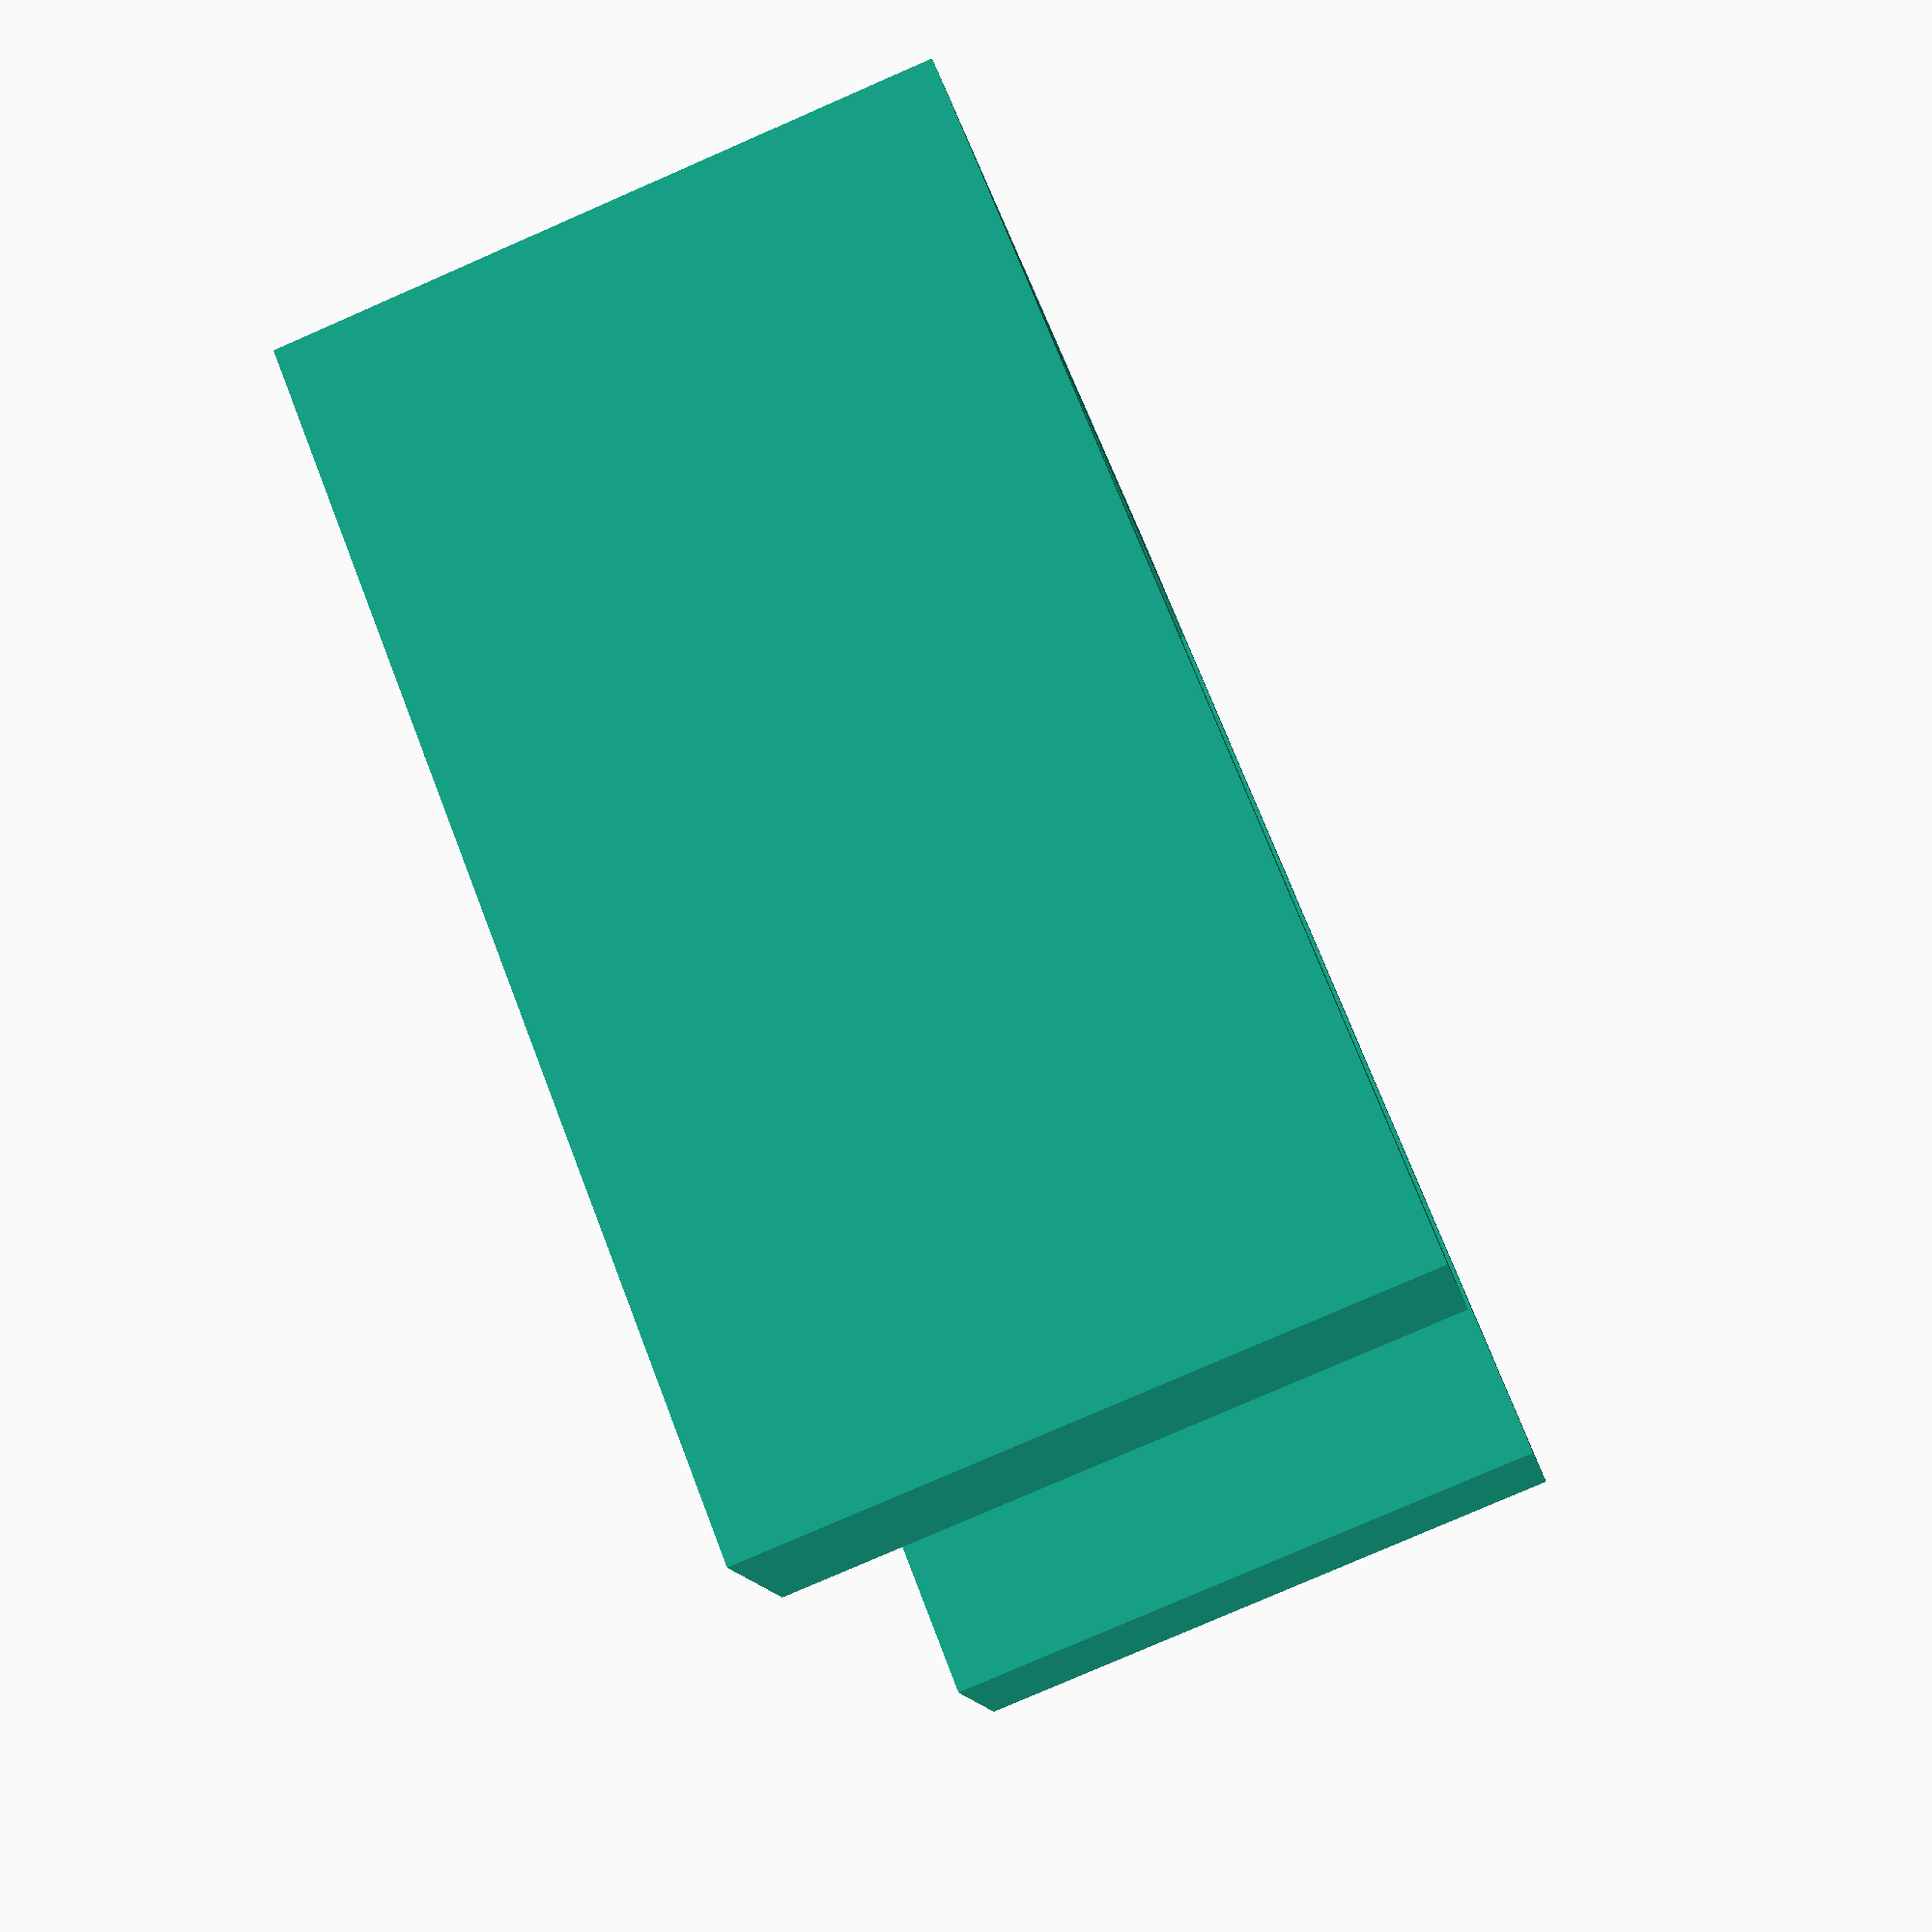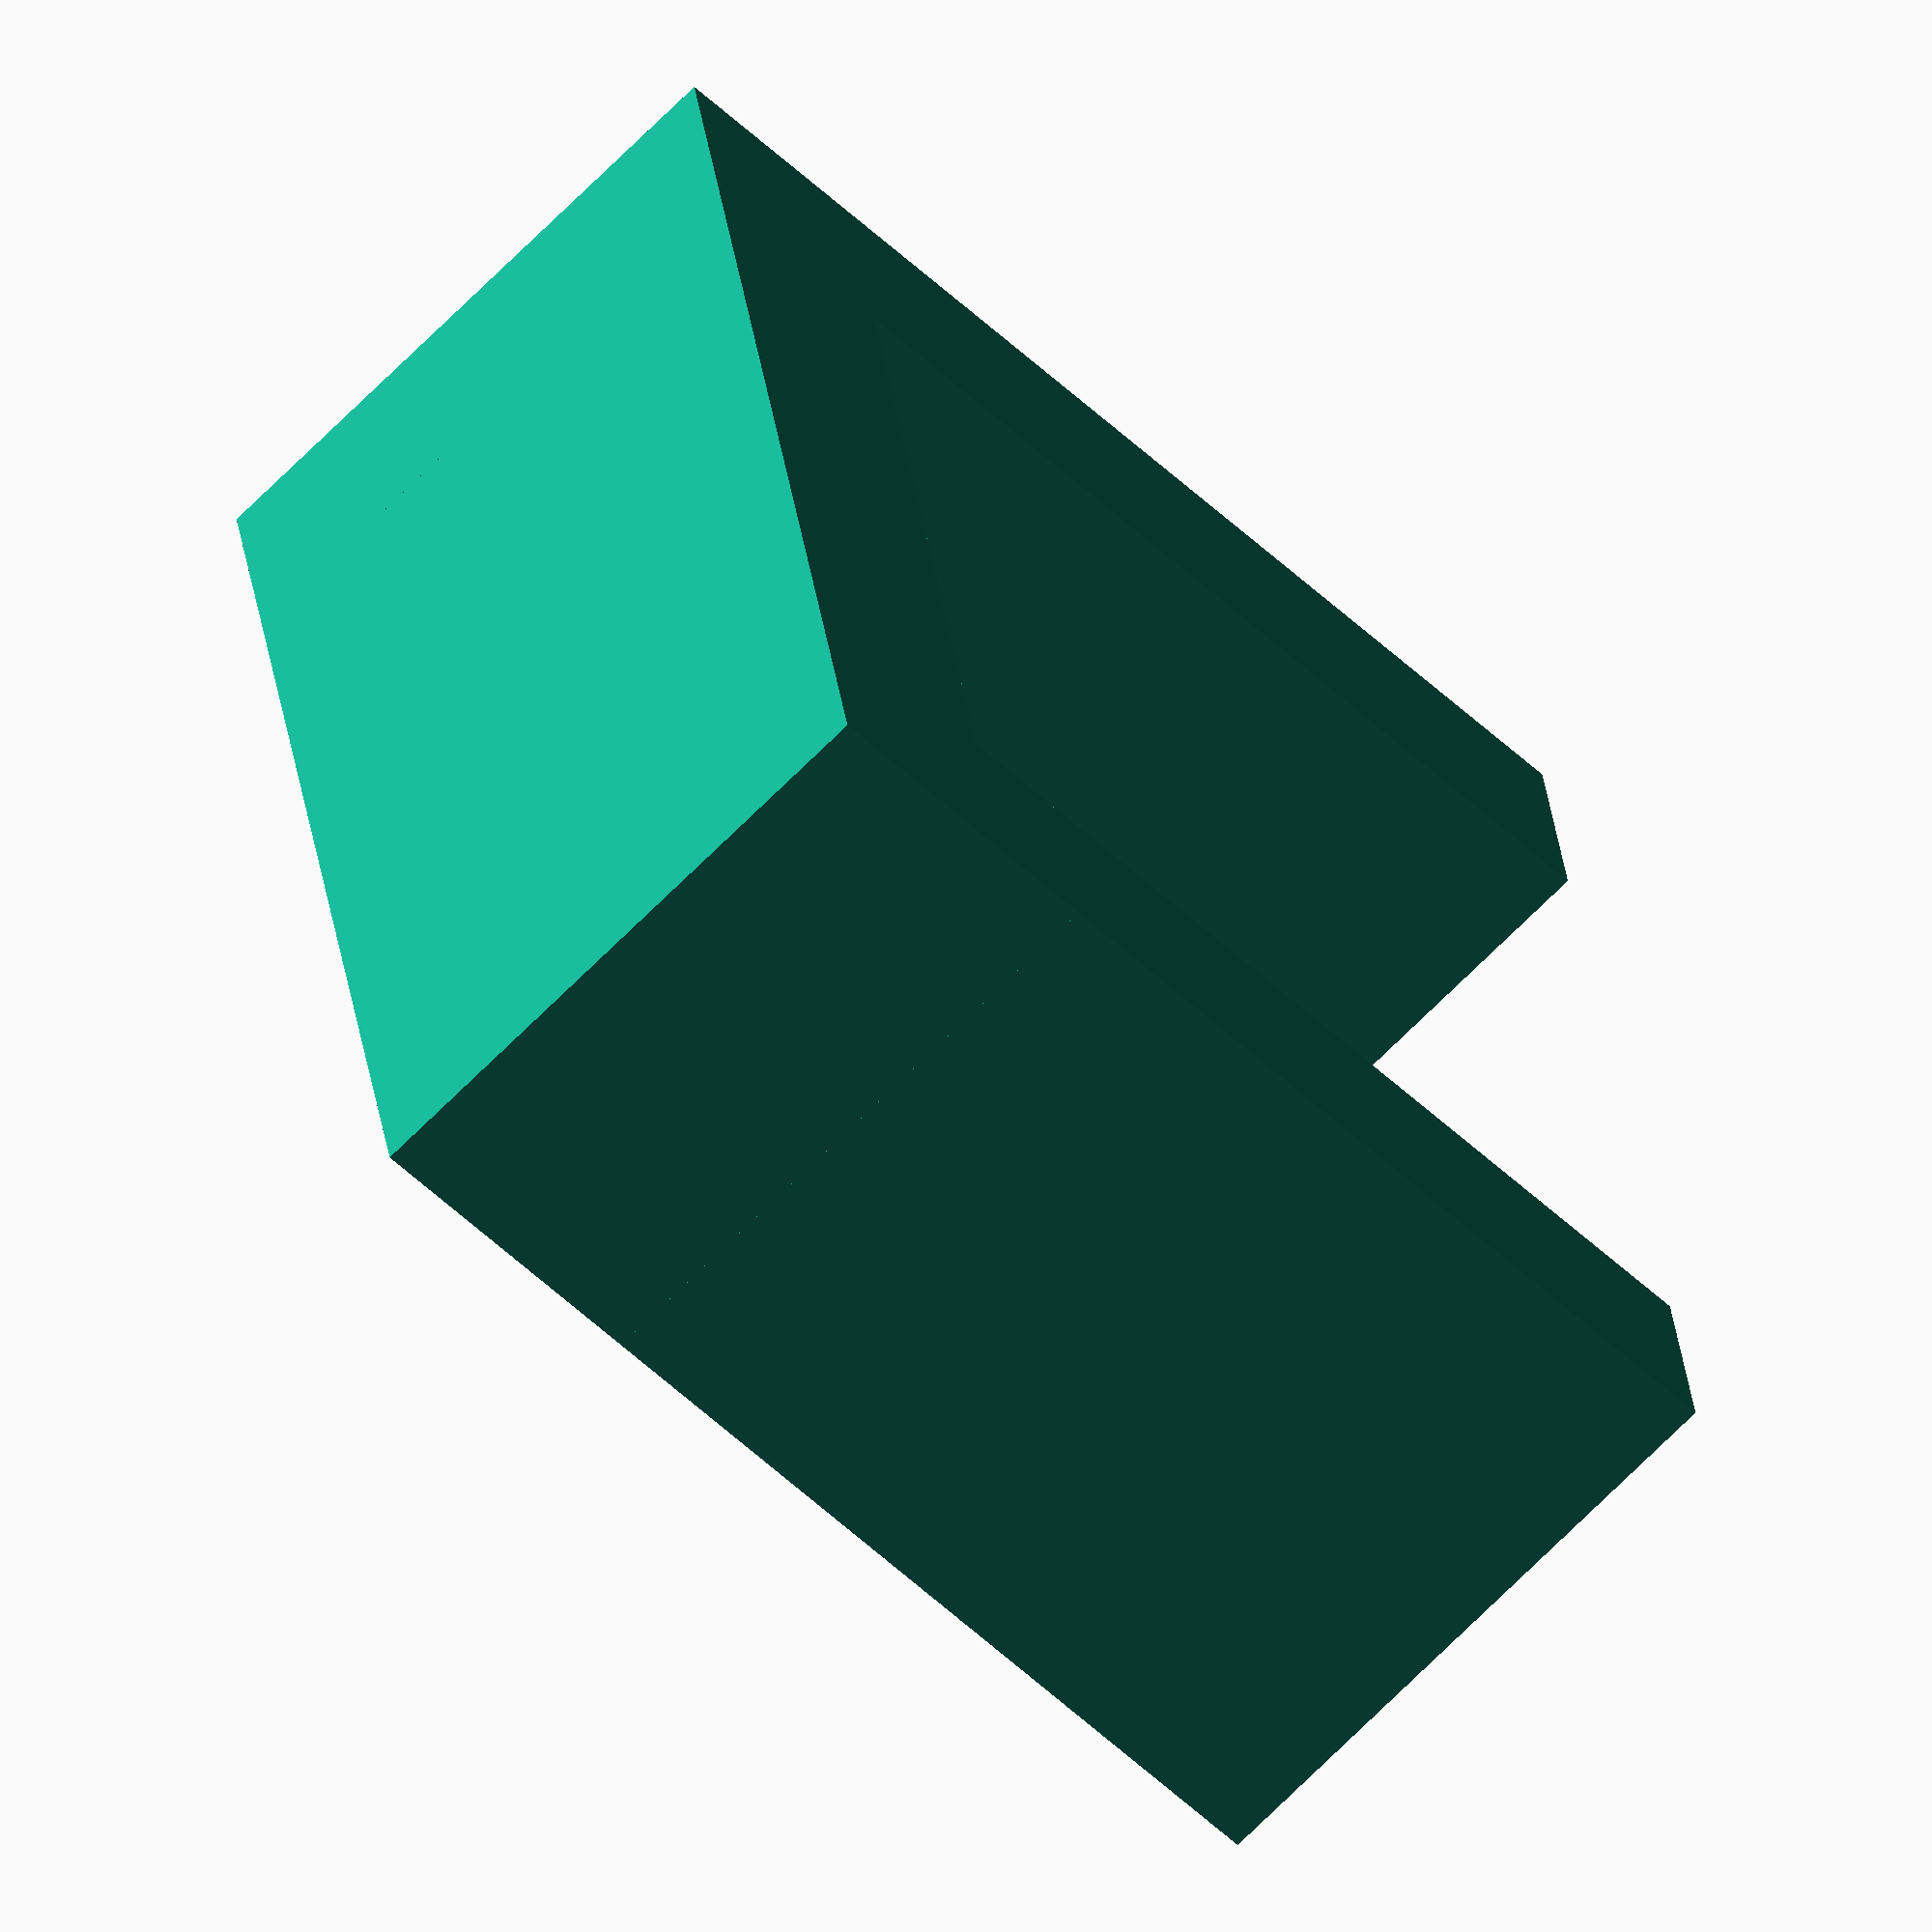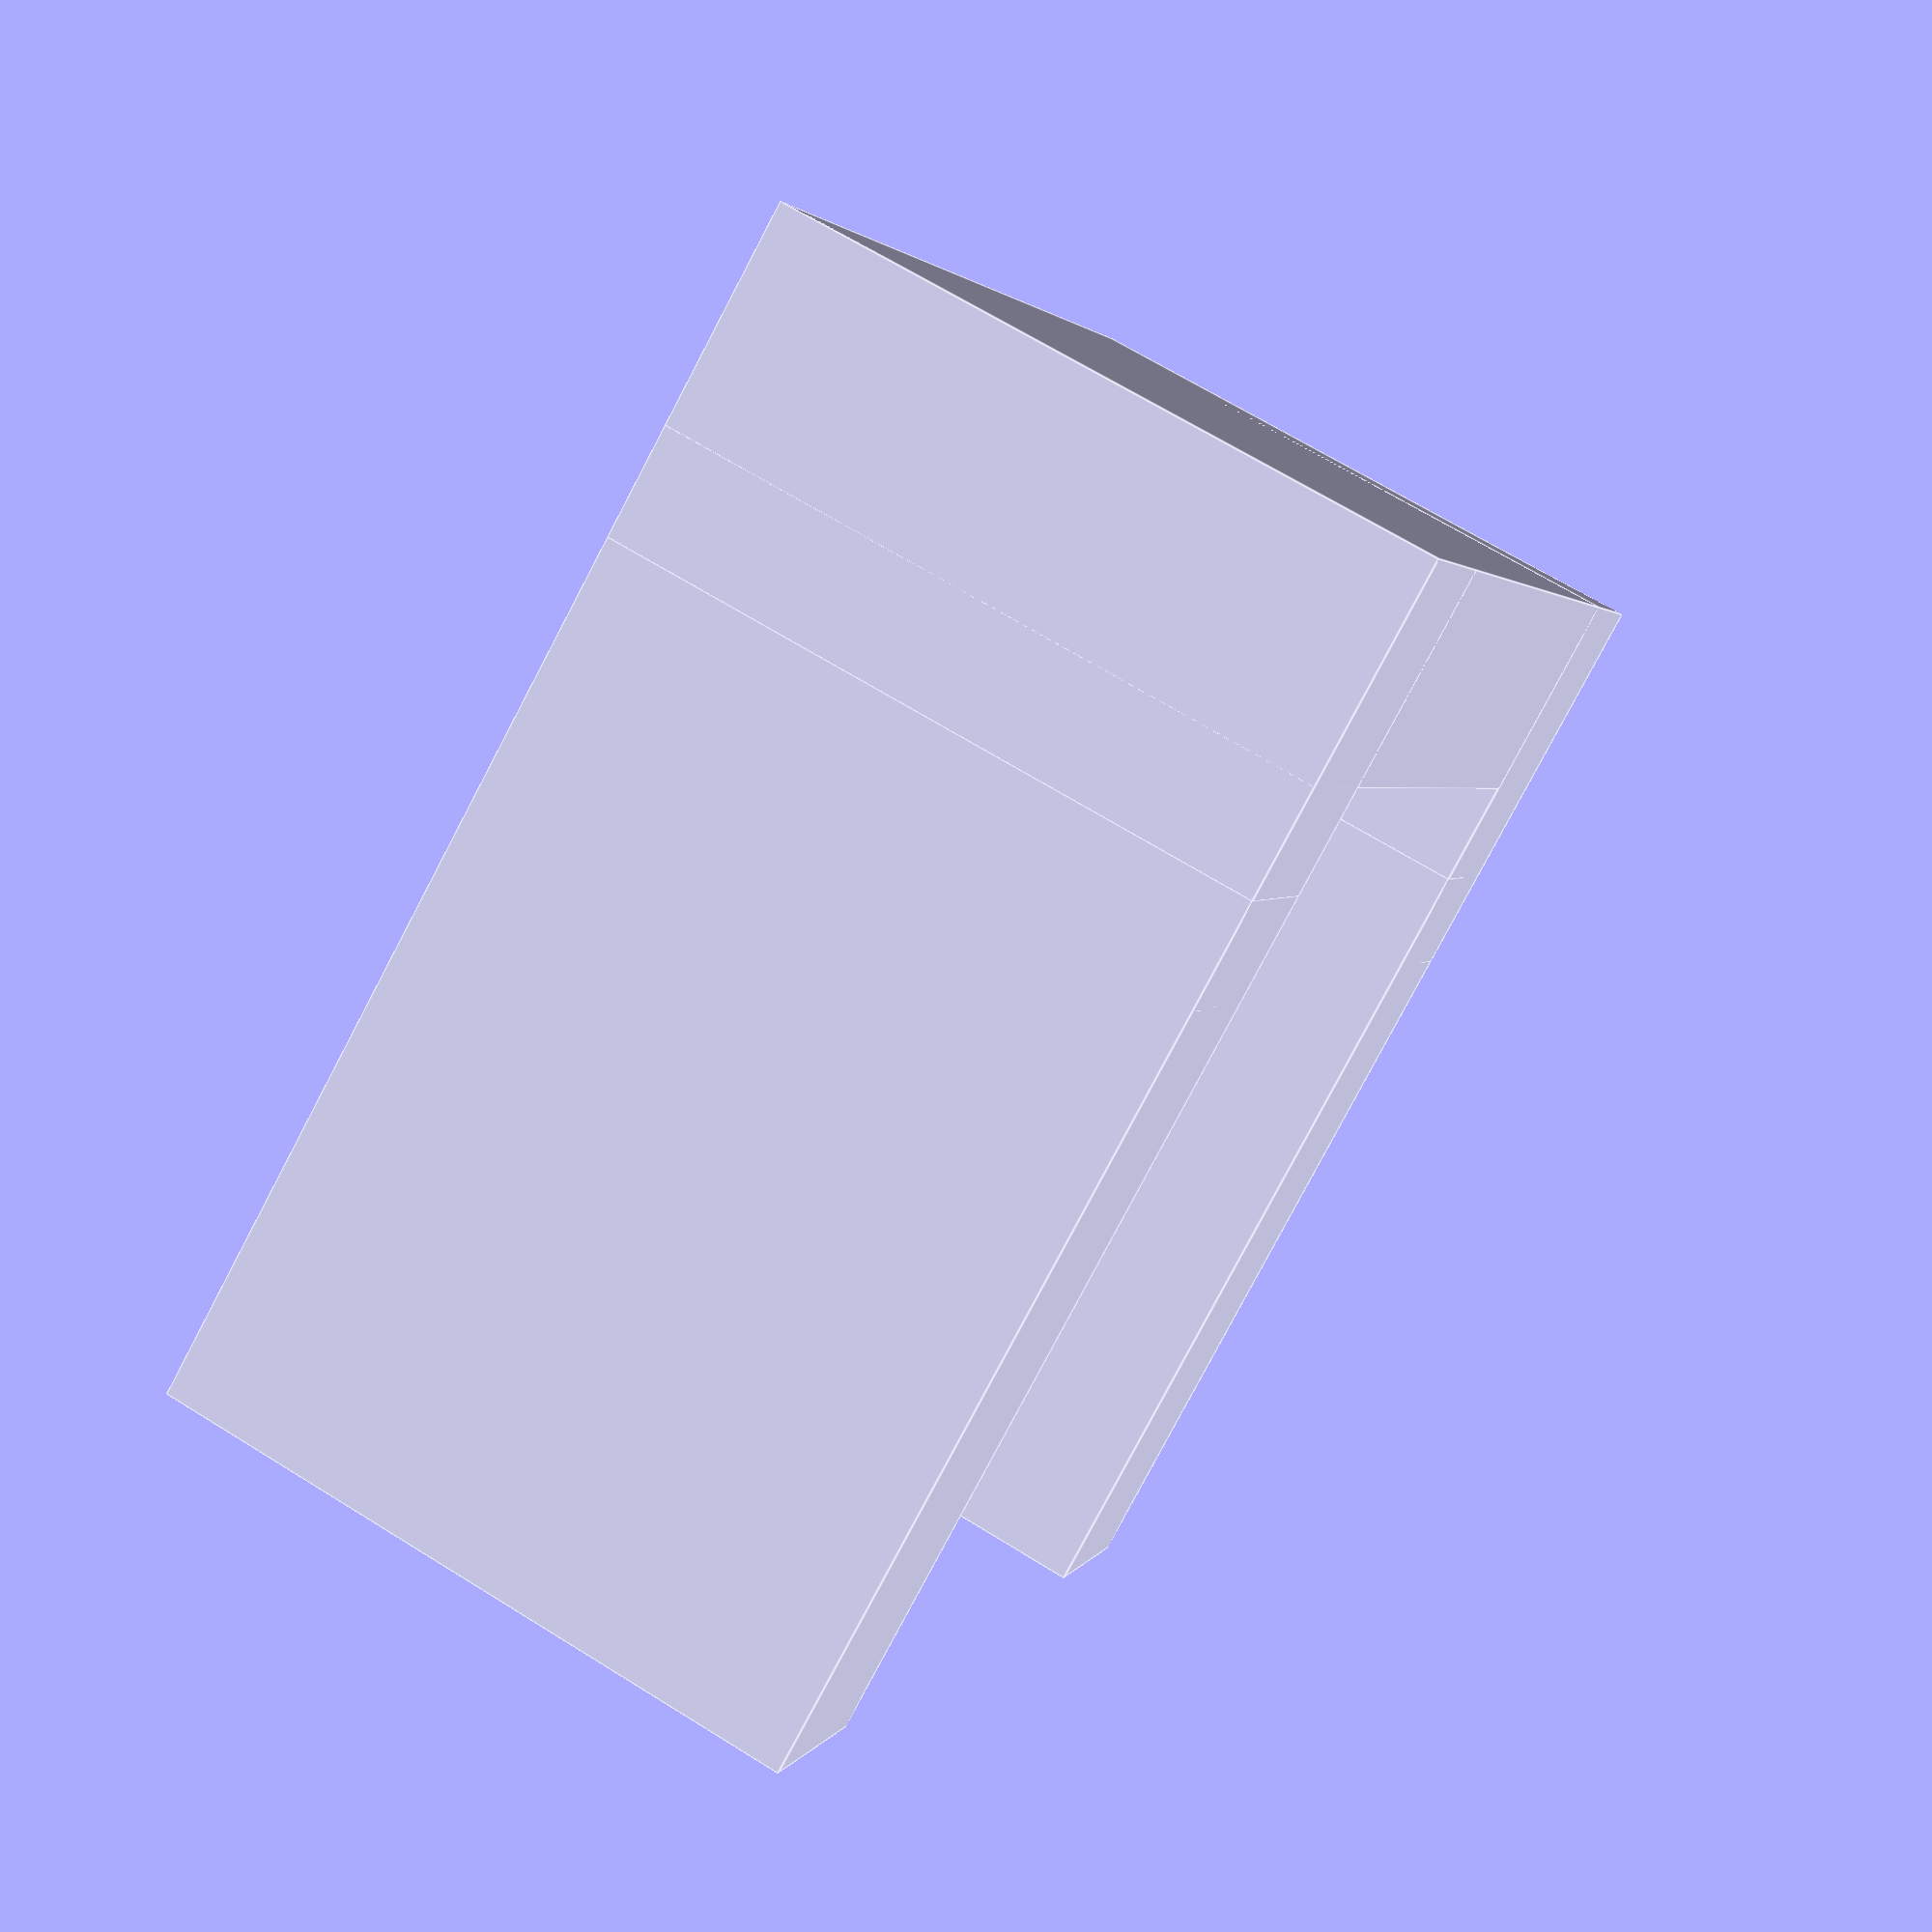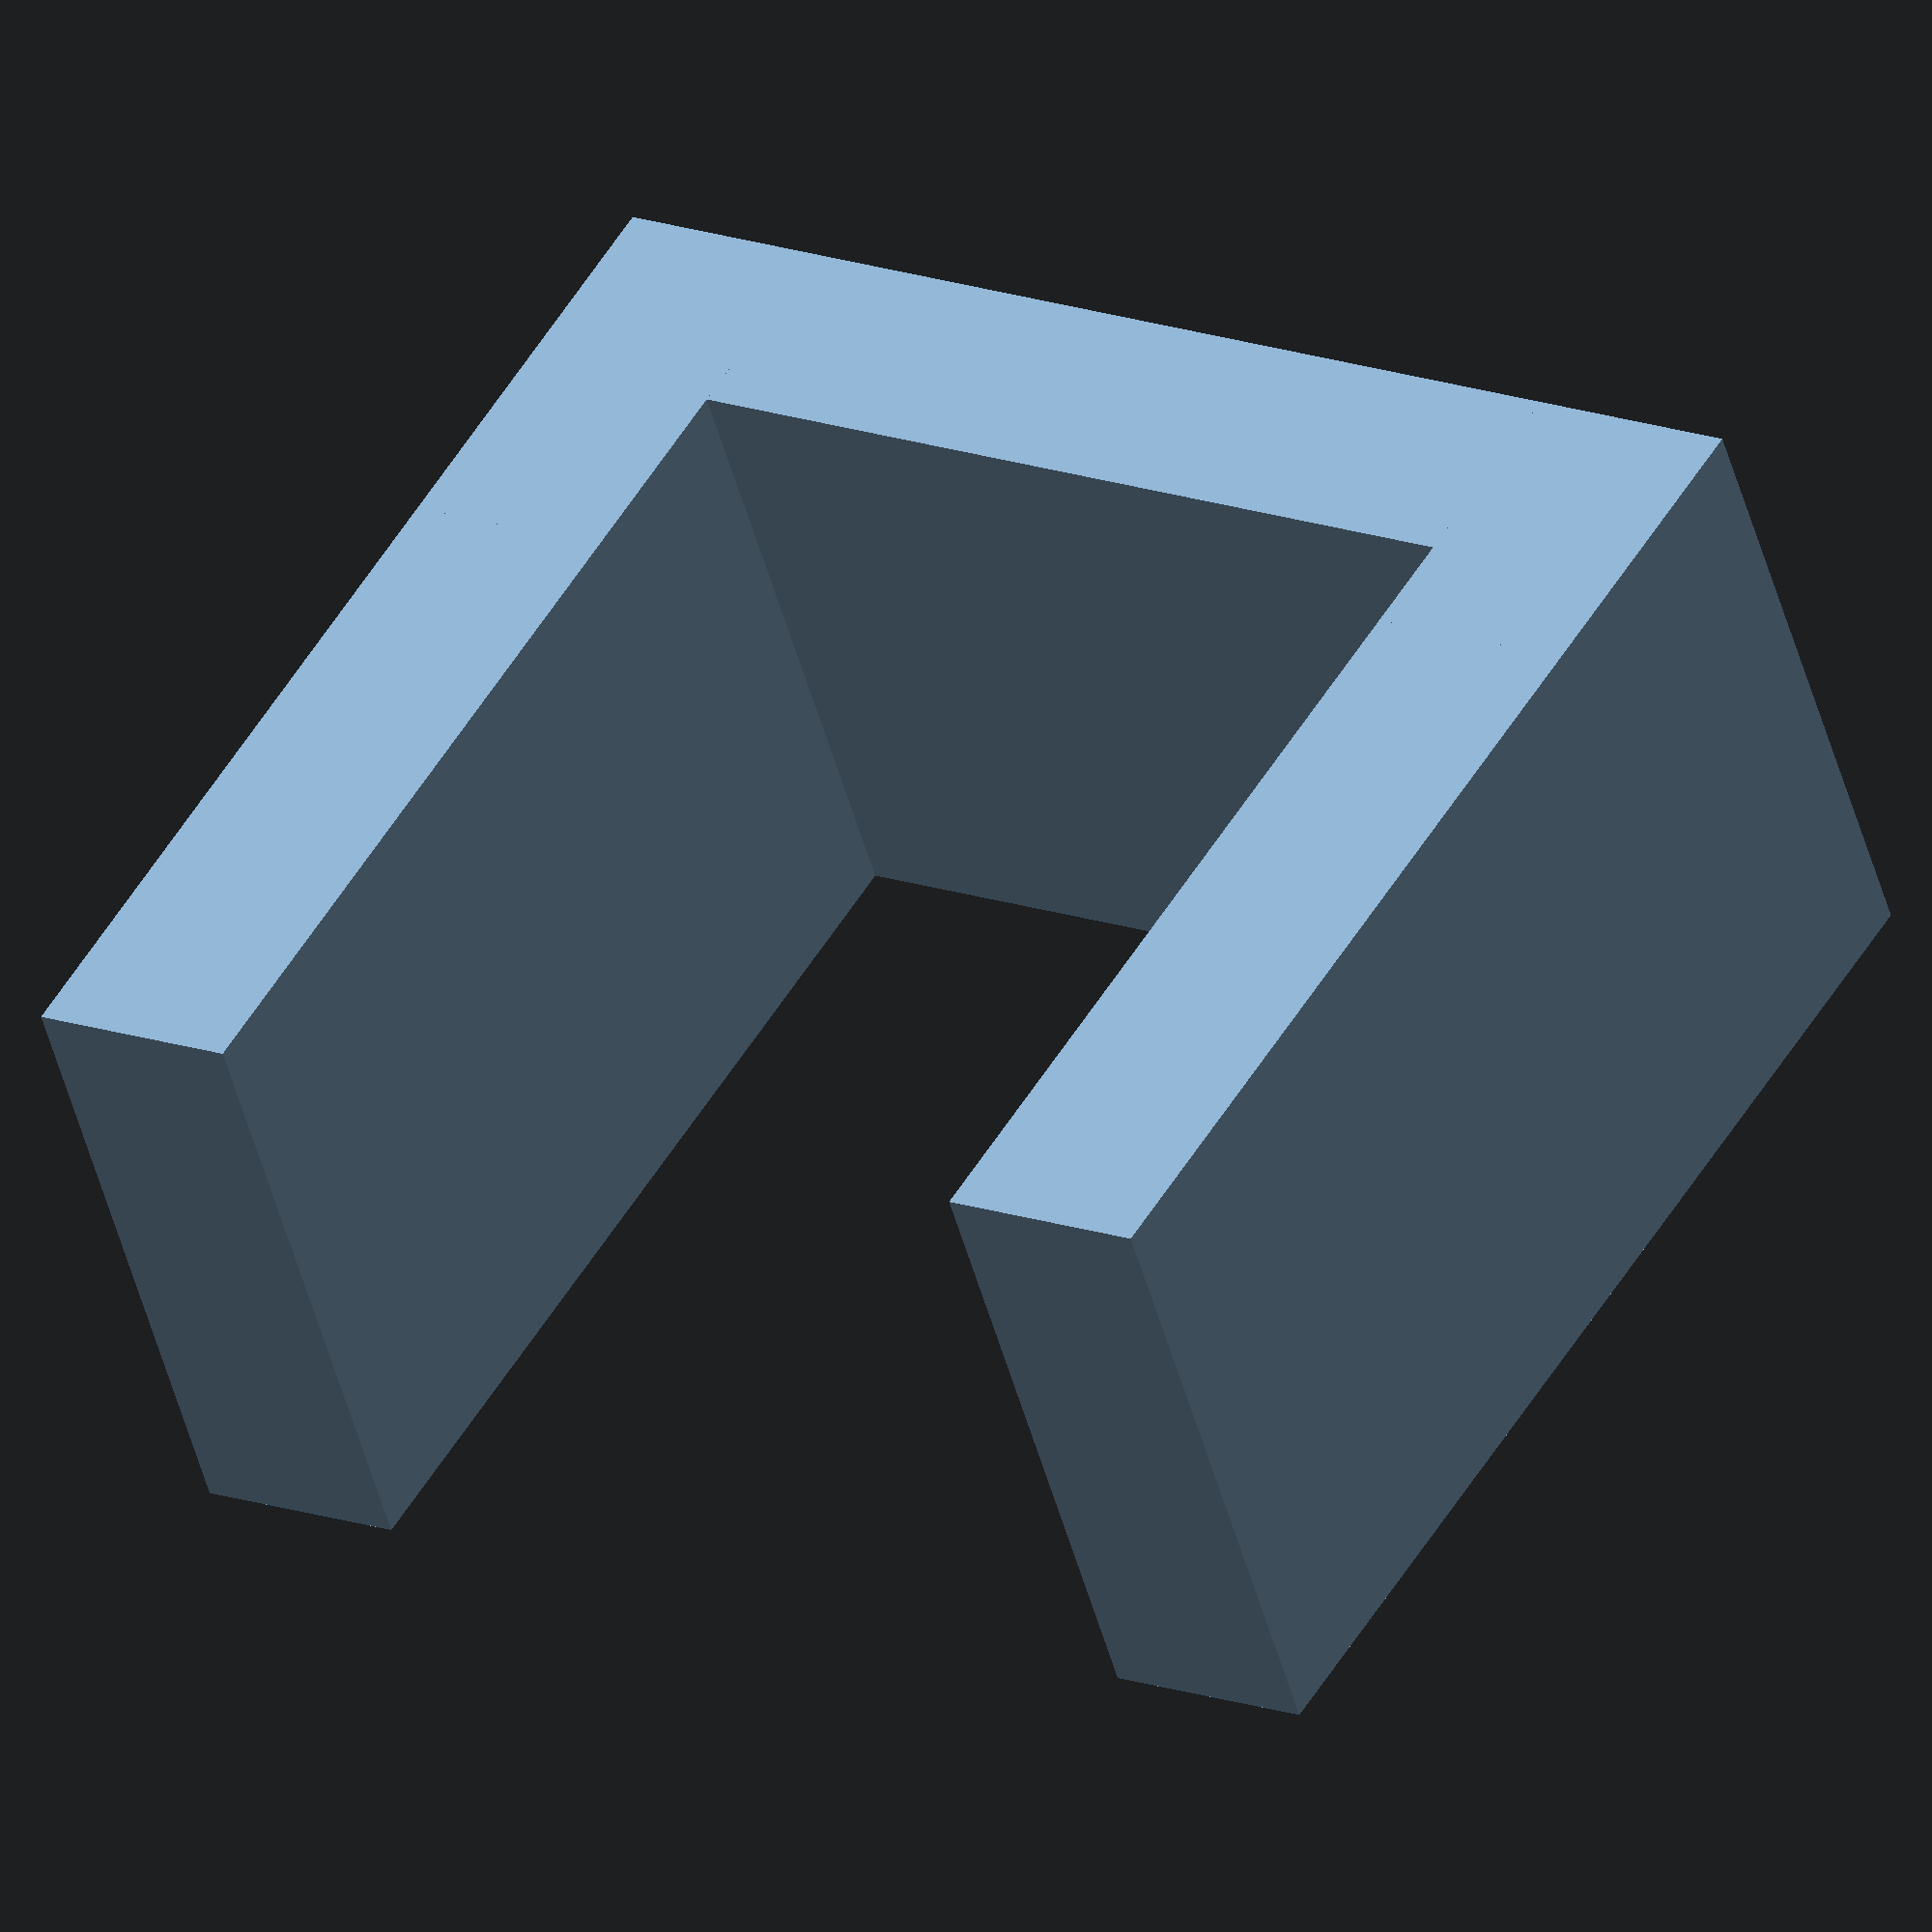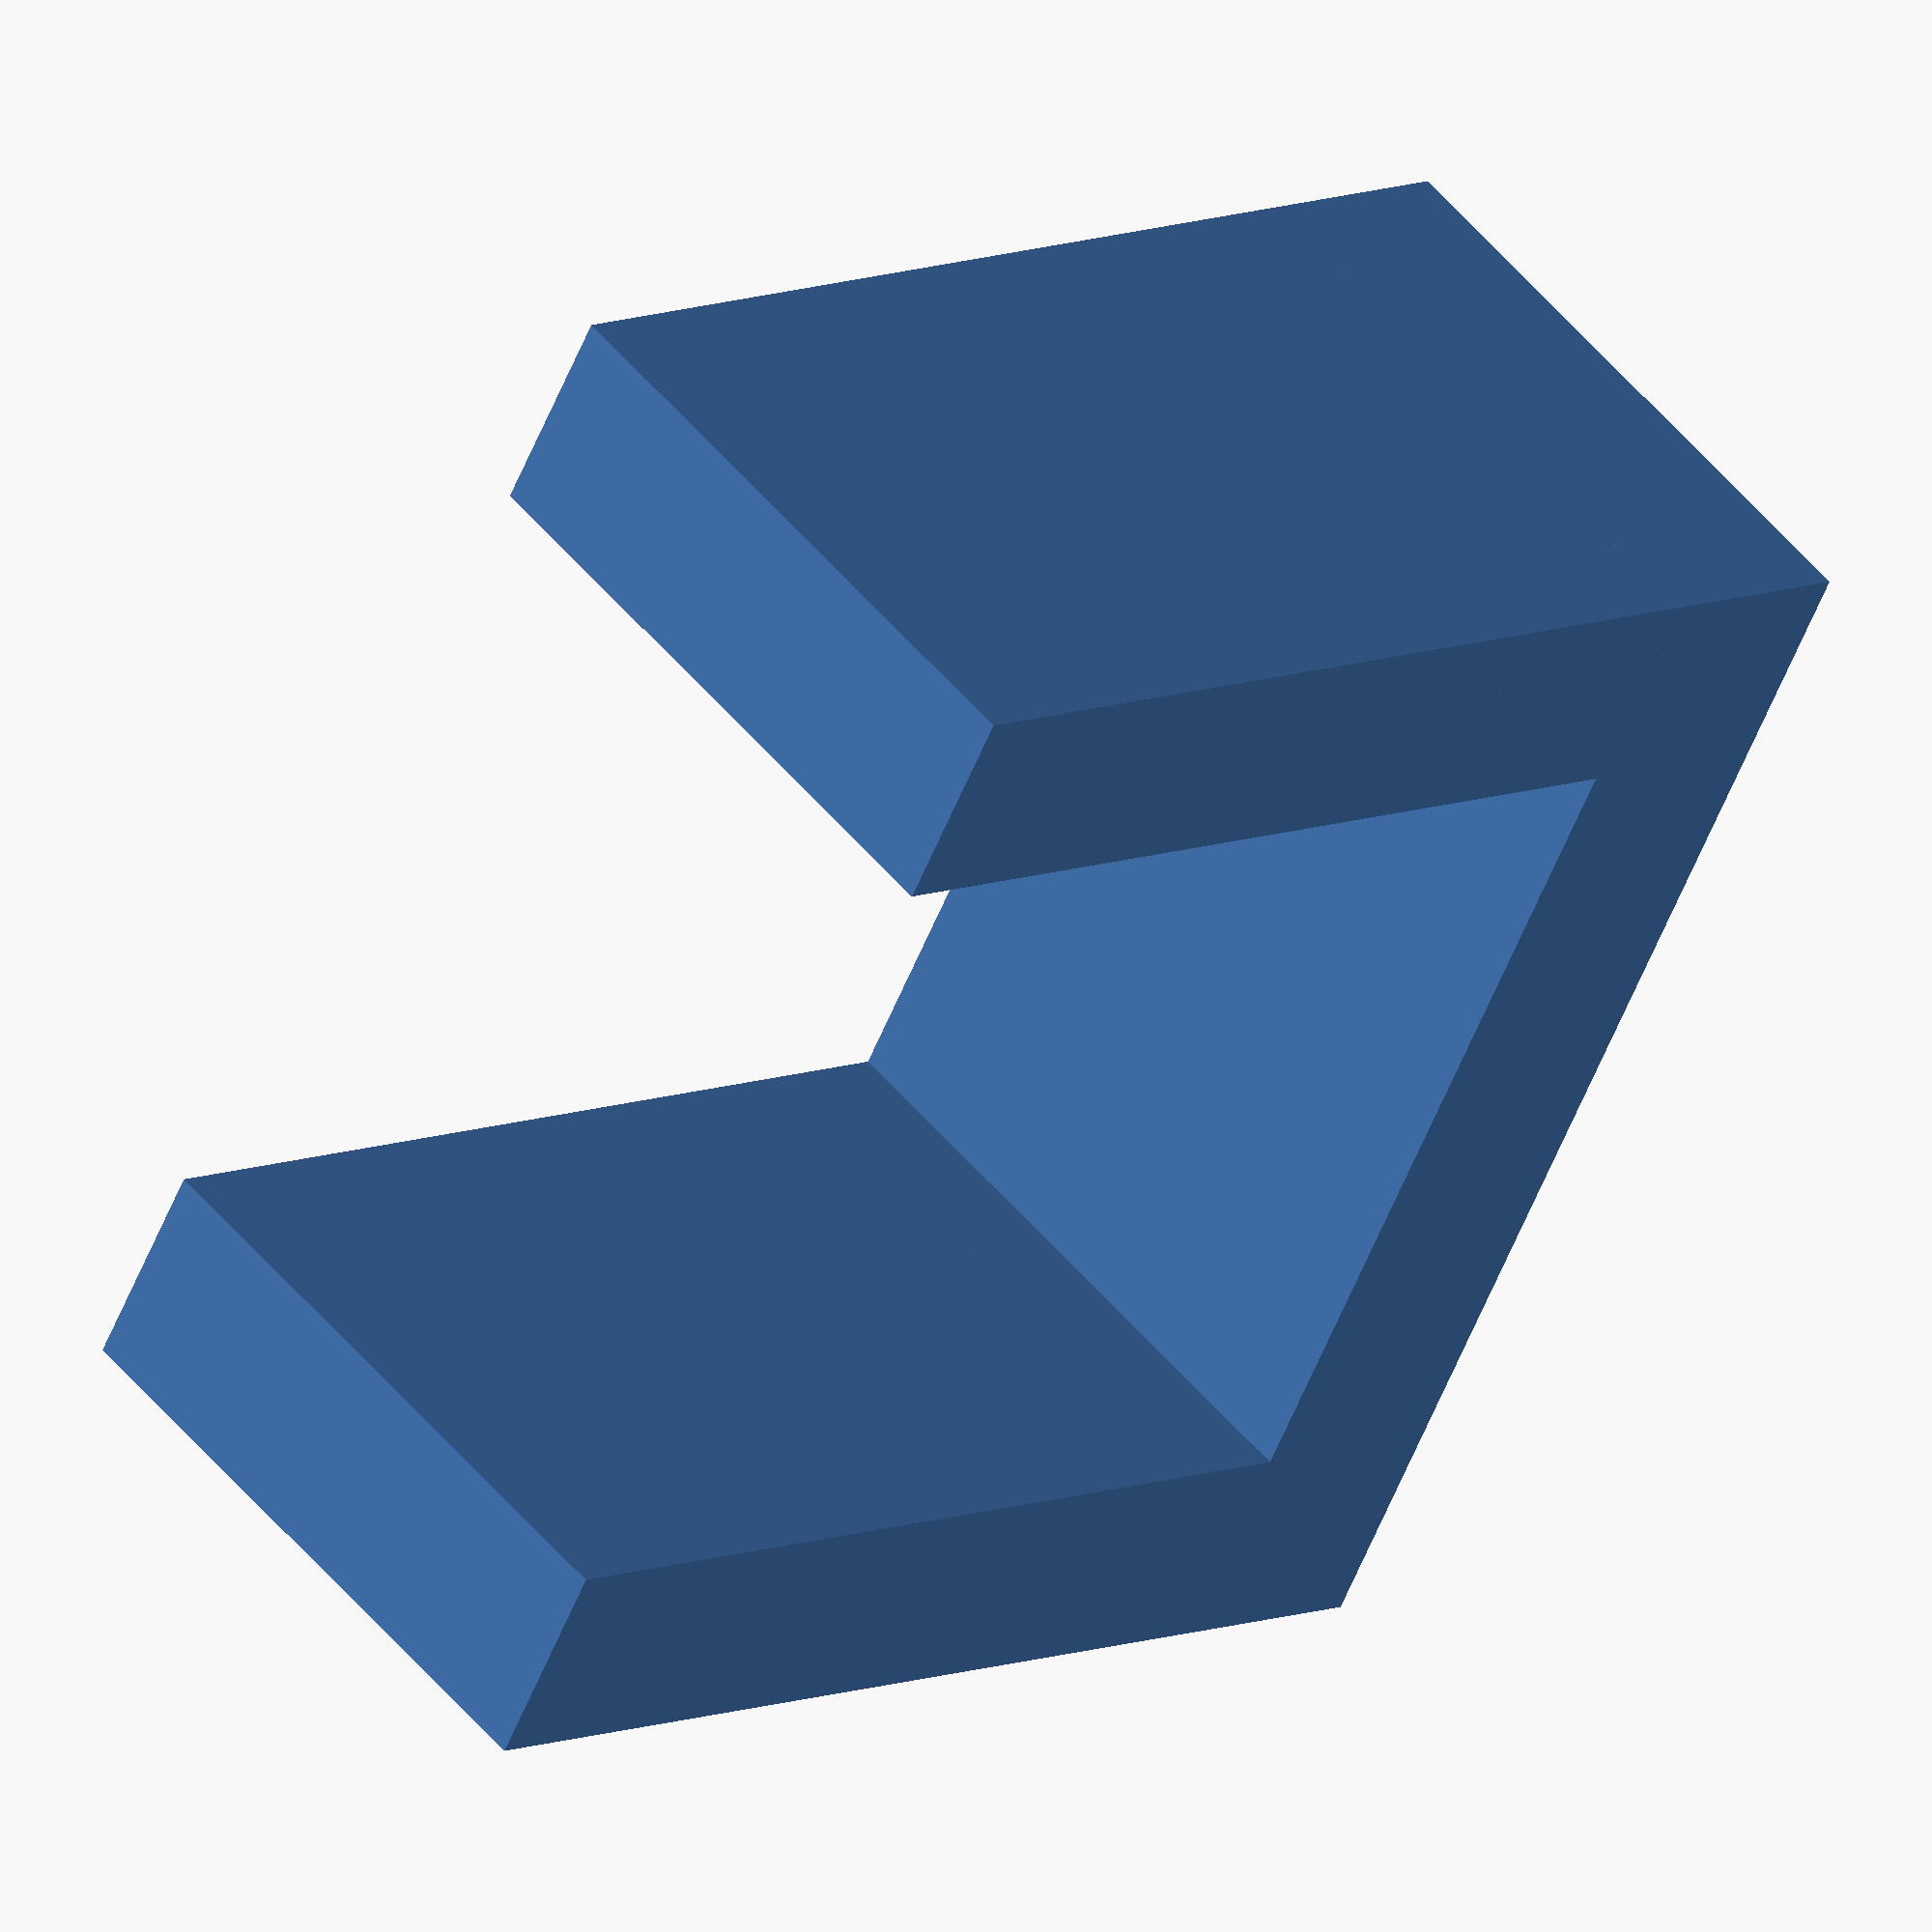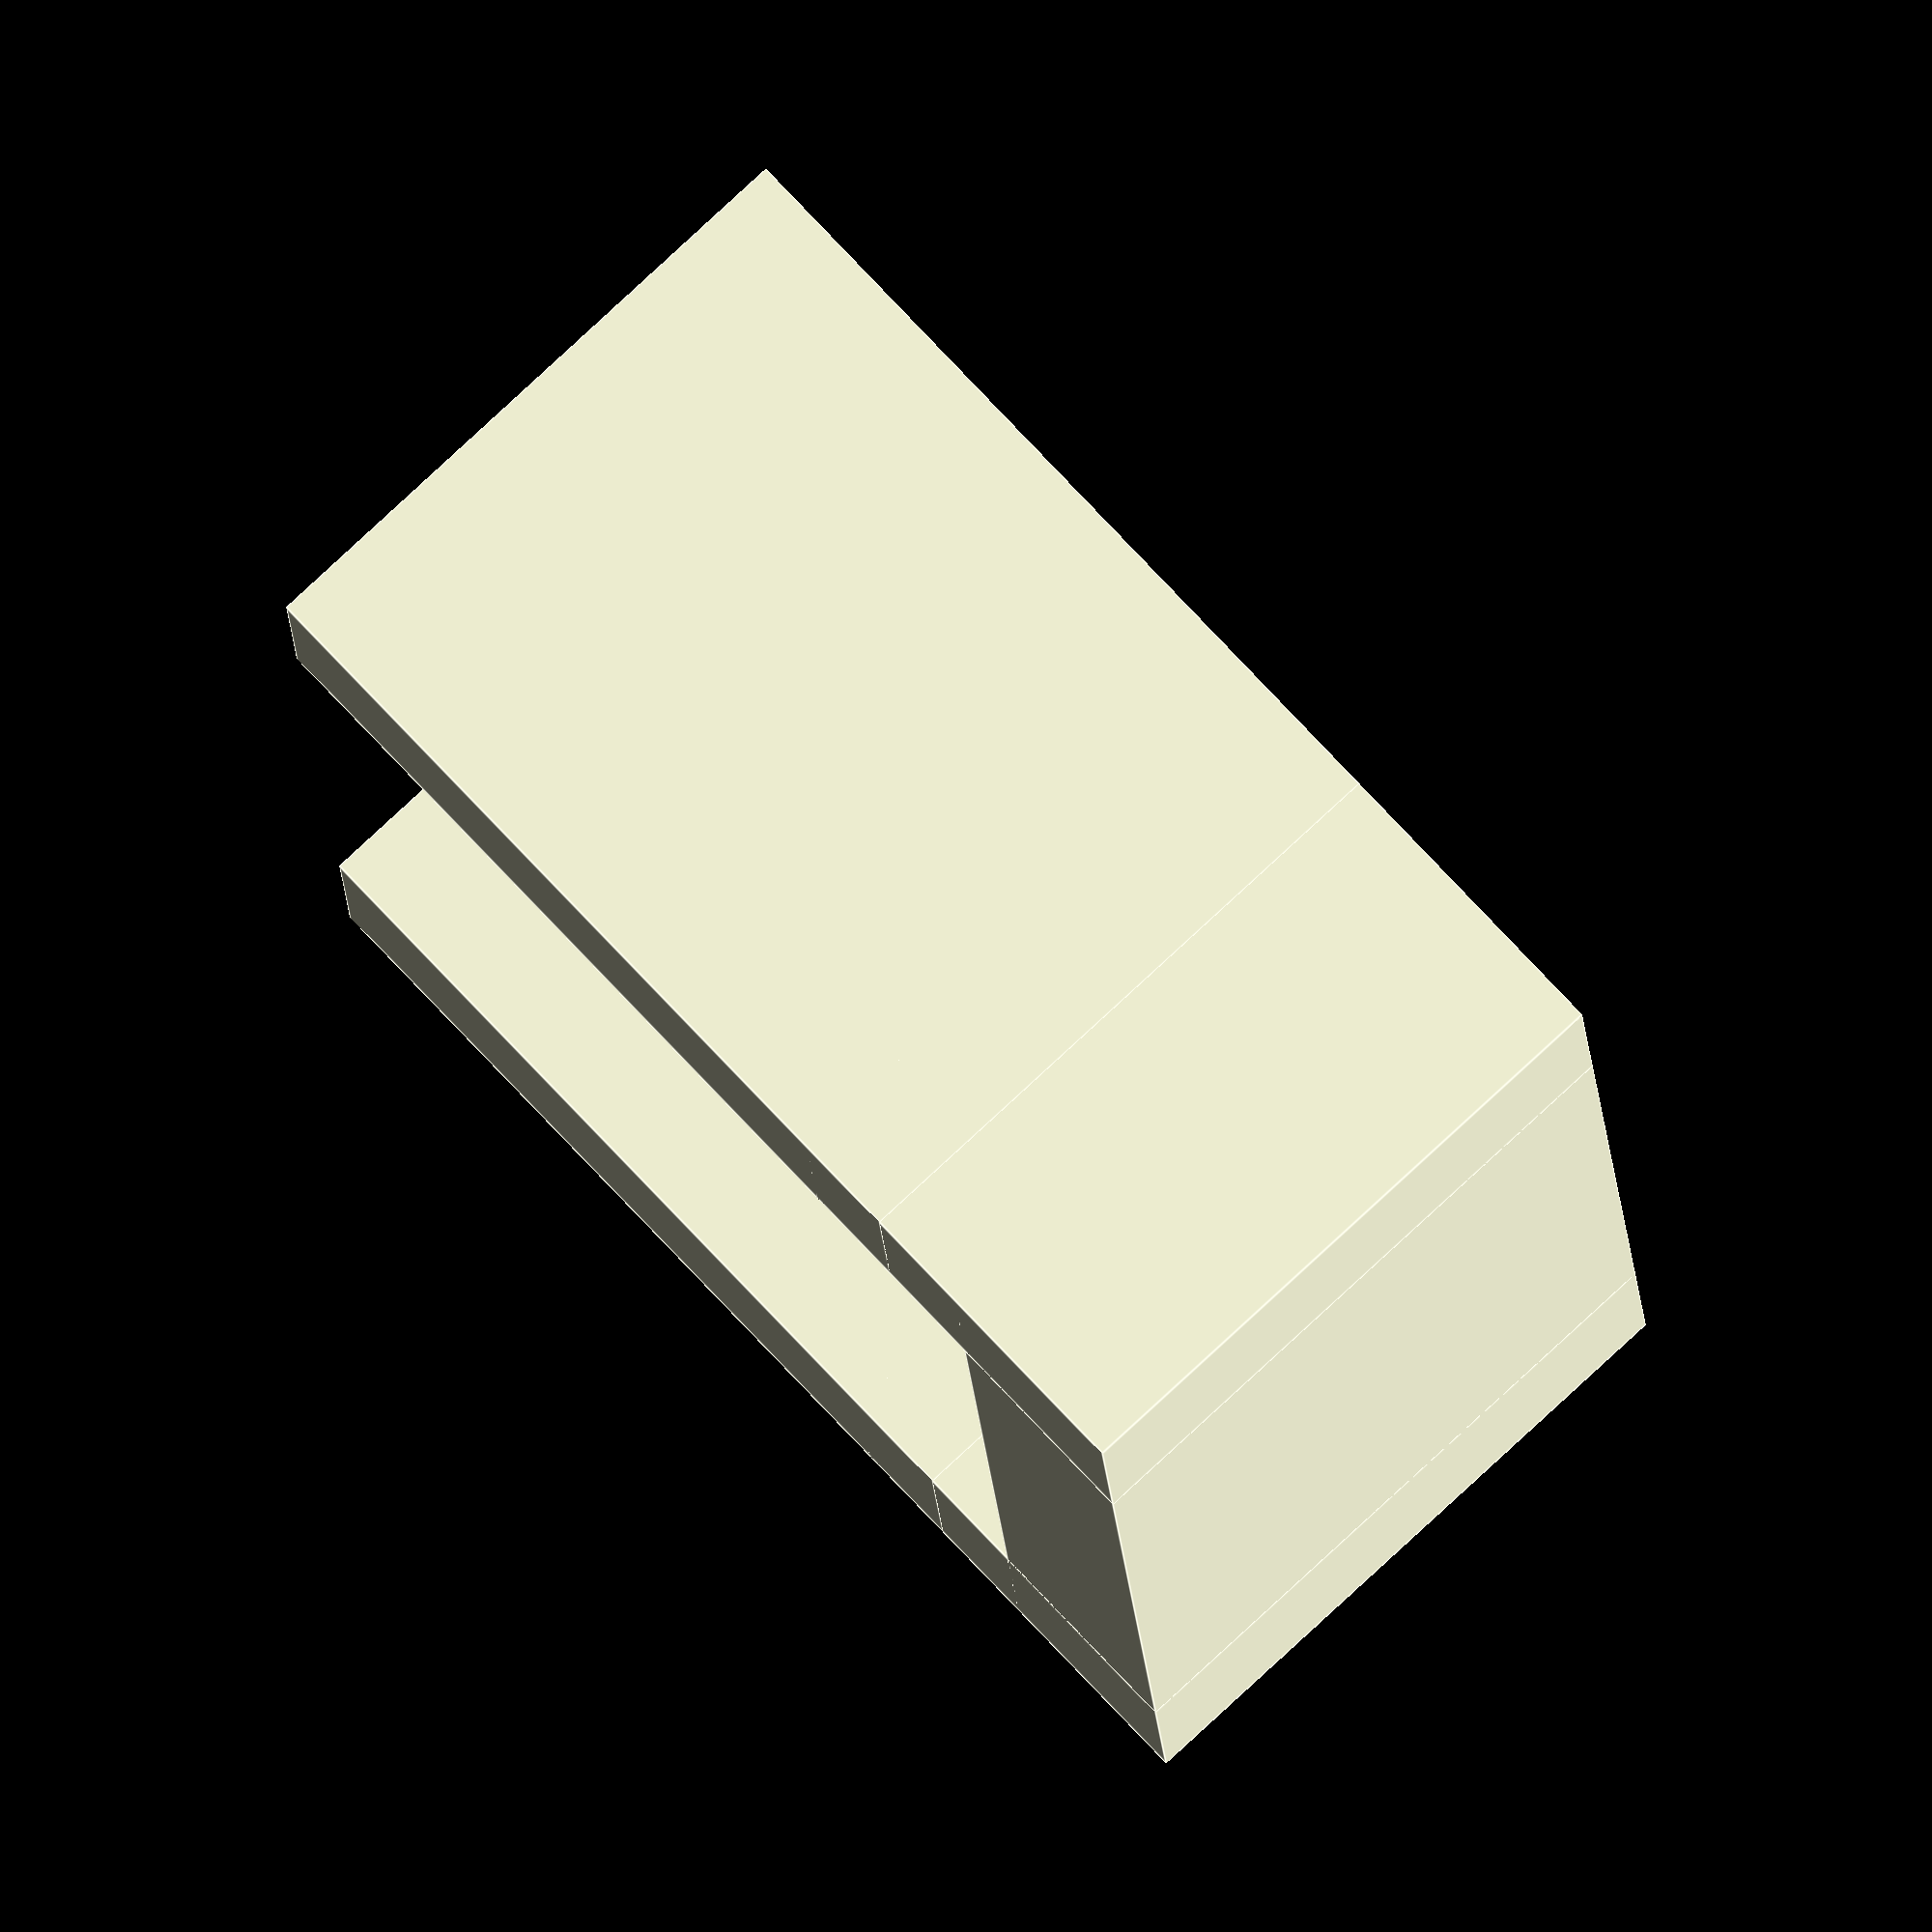
<openscad>

// Base block dimensions
base_length = 60;  // Length of the base block
base_width = 30;   // Width of the base block
base_height = 10;  // Height of the base block
slot_width = 10;   // Width of the vertical arm slots
slot_depth = 20;   // Depth of the vertical arm slots

// Vertical arm dimensions
arm_width = slot_width;  // Width of the vertical arms
arm_depth = slot_depth;  // Depth of the vertical arms
arm_height = 40;         // Height of the vertical arms

// Base block
module base_block() {
    cube([base_length, base_width, base_height], center = true); // Flat top surface
    translate([-base_length / 2 + slot_width / 2, 0, base_height / 2]) {
        cube([slot_width, base_width, slot_depth], center = true);
    }
    translate([base_length / 2 - slot_width / 2, 0, base_height / 2]) {
        cube([slot_width, base_width, slot_depth], center = true);
    }
}

// Vertical arm (left)
module vertical_arm_left() {
    translate([-base_length / 2 + slot_width / 2, 0, base_height + arm_height / 2]) {
        cube([arm_width, base_width, arm_height], center = true); // Adjusted to vertical position
    }
}

// Vertical arm (right)
module vertical_arm_right() {
    translate([base_length / 2 - slot_width / 2, 0, base_height + arm_height / 2]) {
        cube([arm_width, base_width, arm_height], center = true); // Adjusted to vertical position
    }
}

// Assemble the model
module flexible_coupling() {
    base_block();
    vertical_arm_left();
    vertical_arm_right();
}

// Render the model
flexible_coupling();


</openscad>
<views>
elev=288.0 azim=259.1 roll=339.0 proj=p view=solid
elev=233.9 azim=99.5 roll=315.1 proj=o view=wireframe
elev=260.2 azim=73.7 roll=27.8 proj=p view=edges
elev=130.1 azim=162.8 roll=150.5 proj=o view=solid
elev=350.4 azim=121.3 roll=44.1 proj=o view=solid
elev=106.3 azim=273.8 roll=42.8 proj=o view=edges
</views>
